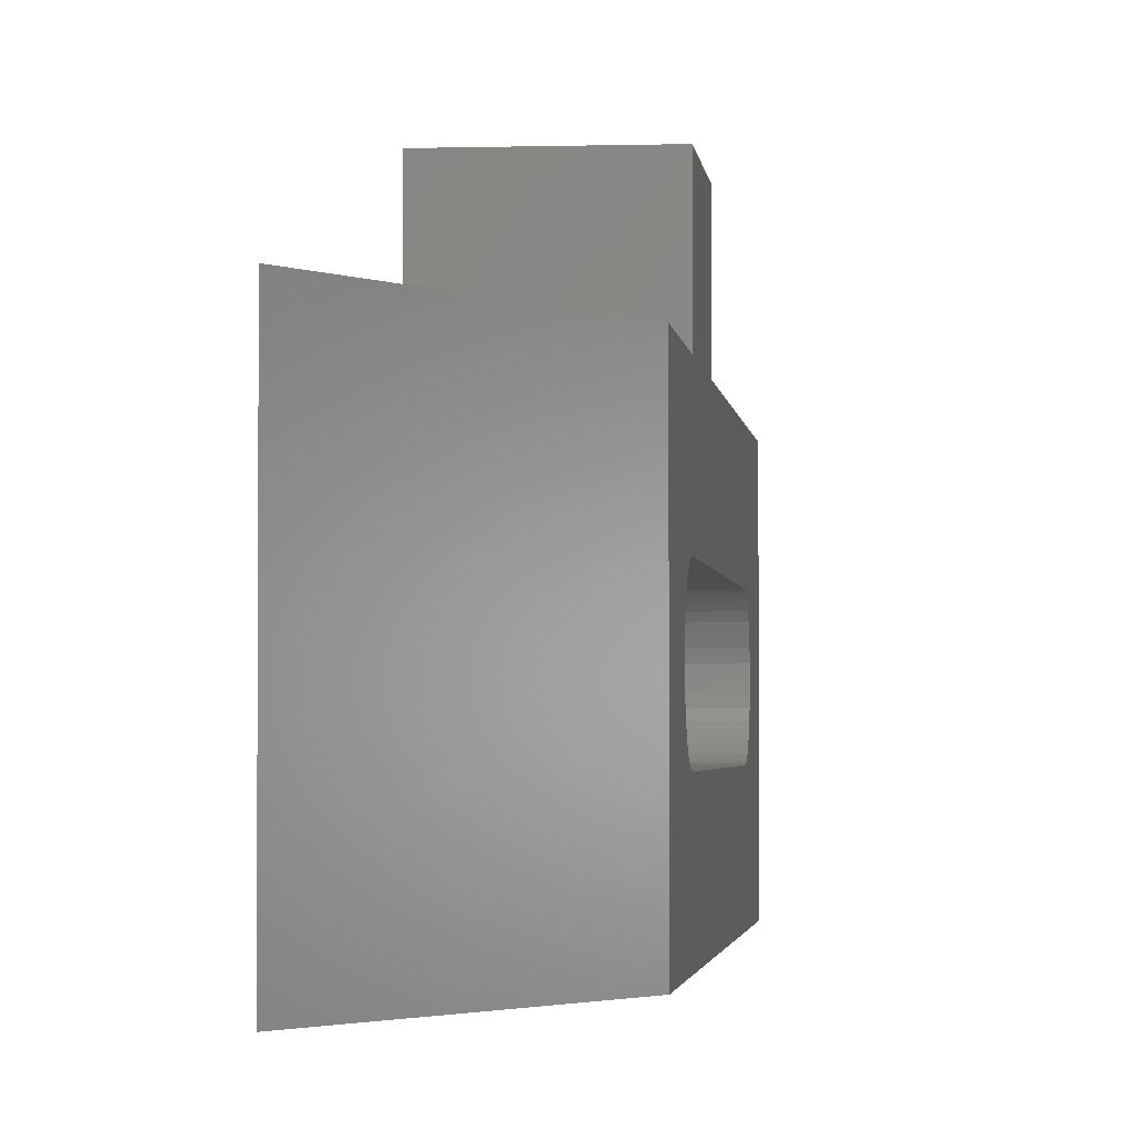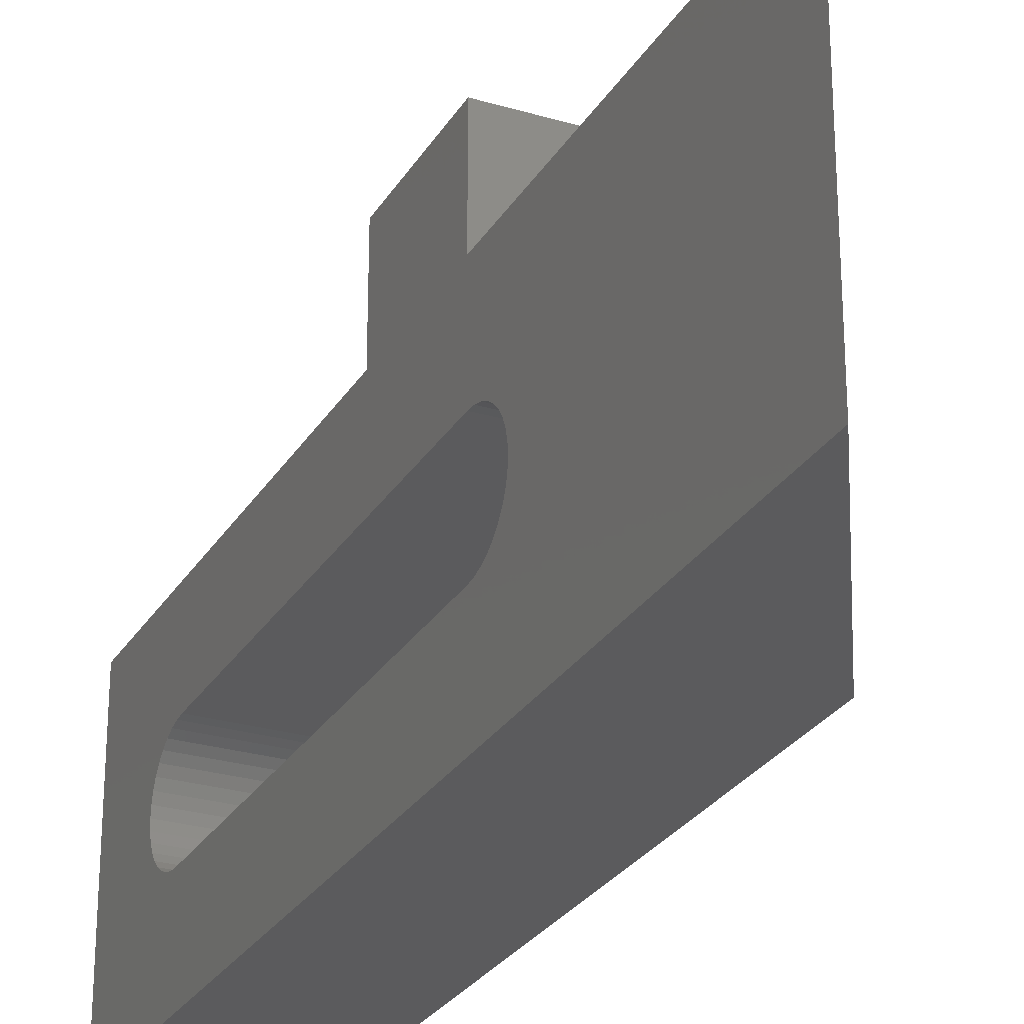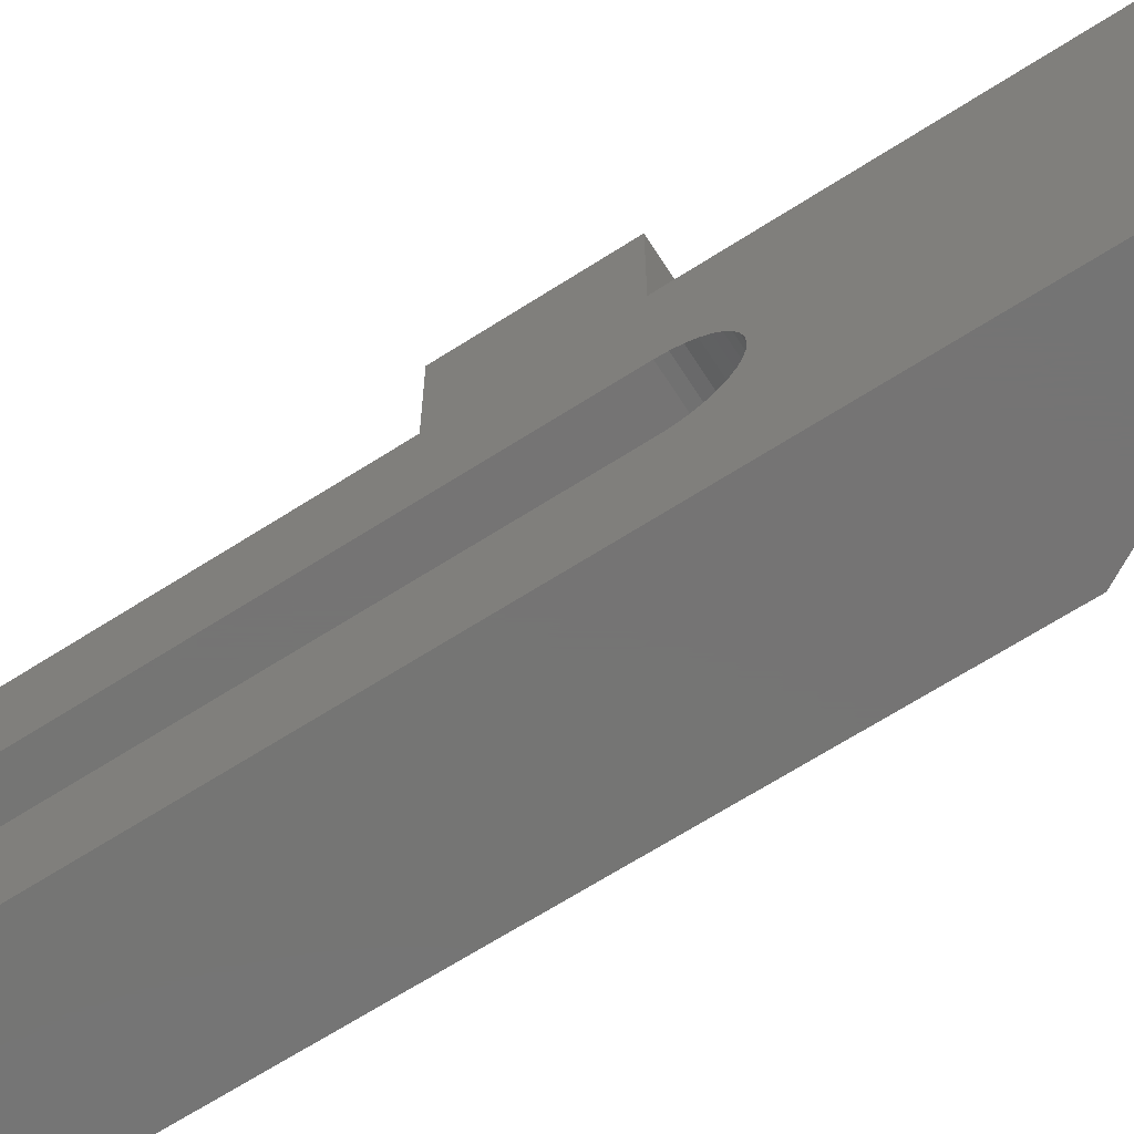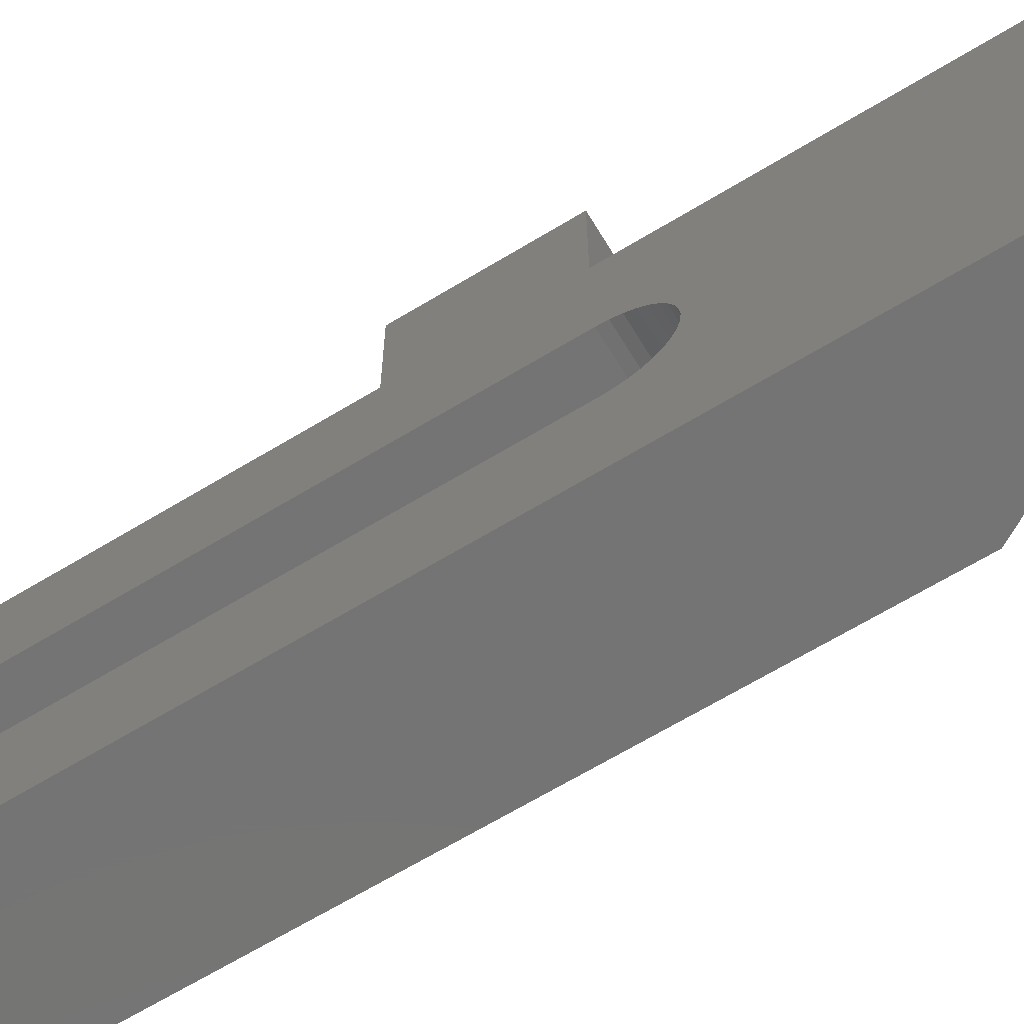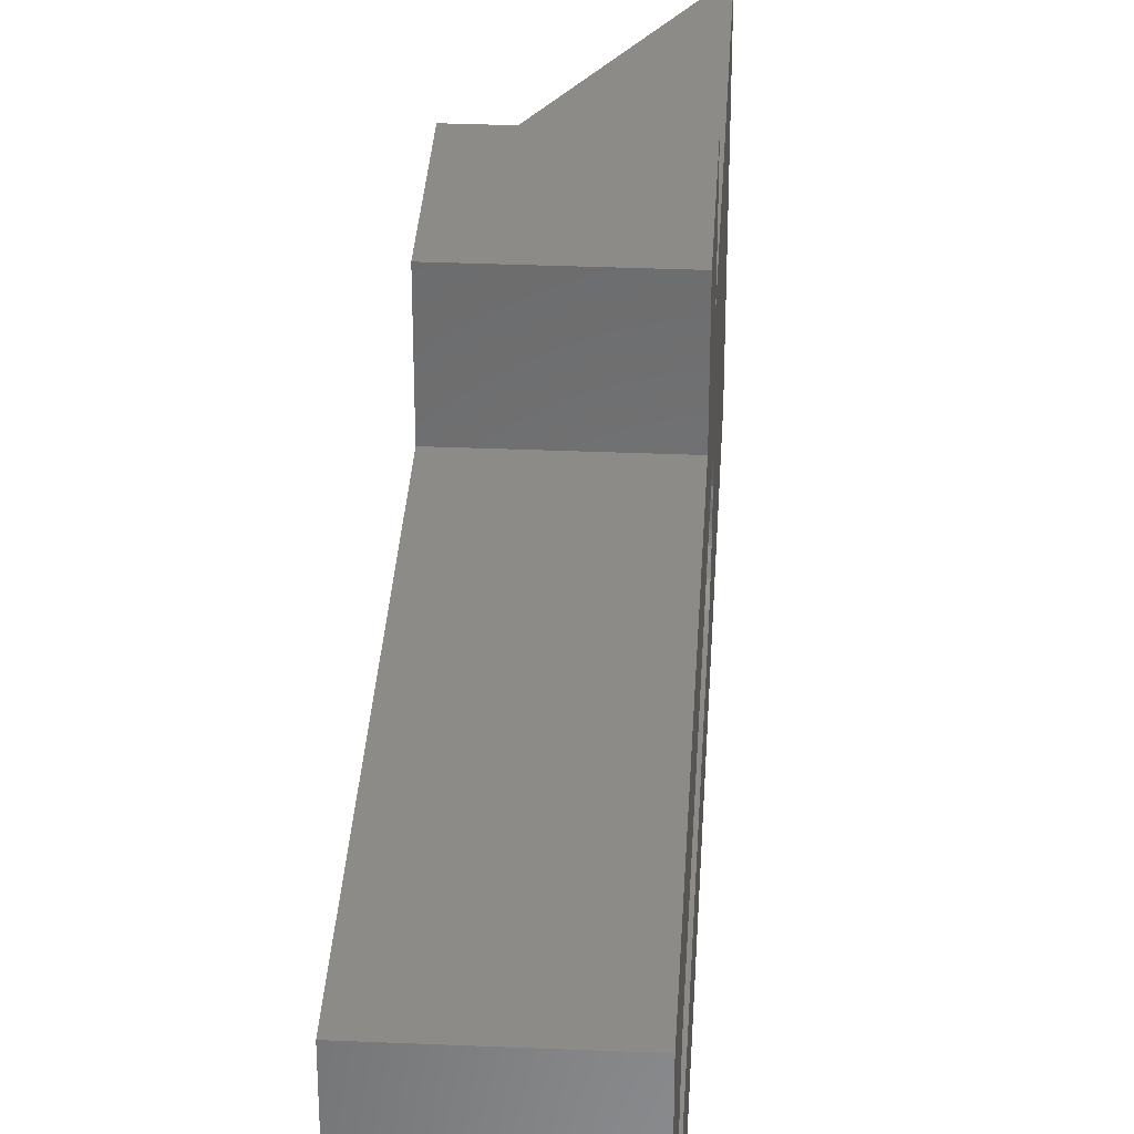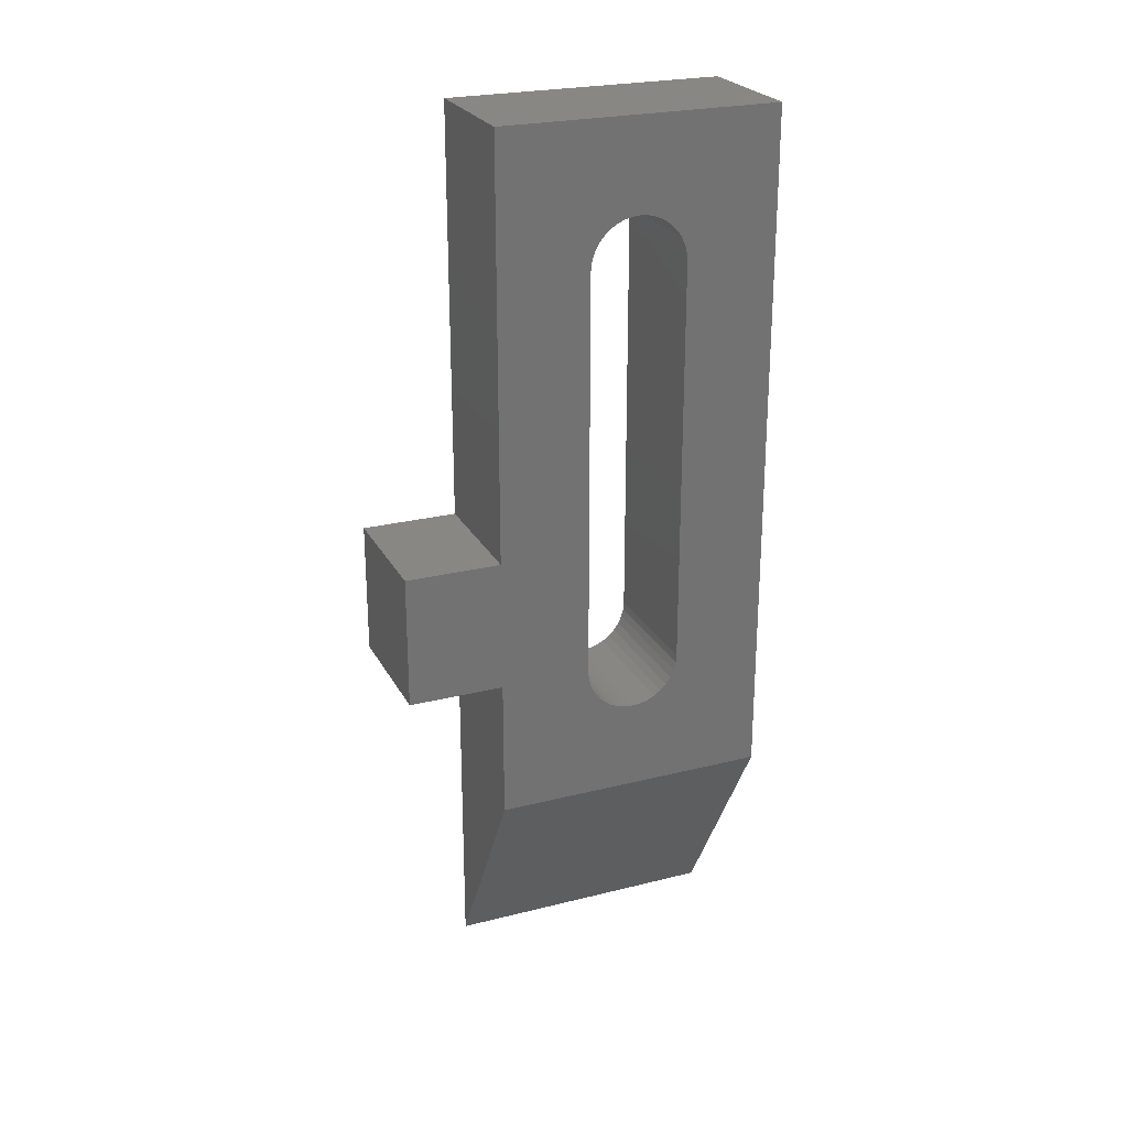
<metadata>
{"format":"stl","ext":"stl","renderer":"f3d","projection":"perspective","resolution":1024,"background":"white","views":[{"elev":-2.4,"azim":-174.2,"up":"+Y"},{"elev":-27.0,"azim":155.2,"up":"+Y"},{"elev":-66.9,"azim":122.7,"up":"+Y"},{"elev":-66.5,"azim":121.3,"up":"+Y"},{"elev":33.5,"azim":3.3,"up":"+Y"},{"elev":24.9,"azim":-112.2,"up":"+Z"}]}
</metadata>
<code>
# stl→obj: 92 verts, 184 faces
v 24.5 19 2.608e-05
v 15.5 19 15.59
v 24.5 19 25.19
v 15.5 19 25.19
v 15.5 0 15.59
v 24.5 0 2.608e-05
v 15.5 9.5 56.24
v 15.5 0 62.44
v 15.5 10.07 56.19
v 15.5 19 62.44
v 15.5 19 34.19
v 15.5 12.36 23.44
v 15.5 12.6 23.96
v 15.5 8.927 56.19
v 15.5 8.371 56.04
v 15.5 7.85 55.79
v 15.5 12.75 53.51
v 15.5 12.6 54.06
v 15.5 12.36 54.59
v 15.5 12.03 55.06
v 15.5 11.62 55.46
v 15.5 11.15 55.79
v 15.5 10.63 56.04
v 15.5 12.75 24.52
v 15.5 12.8 25.09
v 15.5 12.8 52.94
v 15.5 6.642 54.59
v 15.5 6.399 54.06
v 15.5 6.972 22.97
v 15.5 7.379 22.56
v 15.5 8.927 21.84
v 15.5 9.5 21.79
v 15.5 10.07 21.84
v 15.5 7.85 22.23
v 15.5 8.371 21.99
v 15.5 10.63 21.99
v 15.5 11.15 22.23
v 15.5 11.62 22.56
v 15.5 6.25 24.52
v 15.5 6.399 23.96
v 15.5 6.642 23.44
v 15.5 12.03 22.97
v 15.5 25.5 25.19
v 15.5 25.5 34.19
v 15.5 7.379 55.46
v 15.5 6.972 55.06
v 15.5 6.25 53.51
v 15.5 6.2 52.94
v 15.5 6.2 25.09
v 24.5 19 62.44
v 24.5 0 62.44
v 24.5 8.927 21.84
v 24.5 9.5 21.79
v 24.5 10.07 21.84
v 24.5 10.63 21.99
v 24.5 25.5 25.19
v 24.5 25.5 34.19
v 24.5 19 34.19
v 24.5 12.8 52.94
v 24.5 12.8 25.09
v 24.5 8.371 21.99
v 24.5 7.85 22.23
v 24.5 7.379 22.56
v 24.5 12.03 22.97
v 24.5 11.62 22.56
v 24.5 11.15 22.23
v 24.5 12.75 24.52
v 24.5 12.6 23.96
v 24.5 12.36 23.44
v 24.5 6.972 22.97
v 24.5 6.642 23.44
v 24.5 6.399 23.96
v 24.5 10.63 56.04
v 24.5 11.15 55.79
v 24.5 12.75 53.51
v 24.5 12.6 54.06
v 24.5 12.36 54.59
v 24.5 11.62 55.46
v 24.5 12.03 55.06
v 24.5 6.25 24.52
v 24.5 6.2 25.09
v 24.5 6.2 52.94
v 24.5 6.25 53.51
v 24.5 6.399 54.06
v 24.5 6.642 54.59
v 24.5 6.972 55.06
v 24.5 7.379 55.46
v 24.5 7.85 55.79
v 24.5 8.371 56.04
v 24.5 8.927 56.19
v 24.5 9.5 56.24
v 24.5 10.07 56.19
f 1 2 3
f 3 2 4
f 2 1 5
f 5 1 6
f 7 8 9
f 9 8 10
f 11 12 13
f 7 14 8
f 8 14 15
f 8 15 16
f 10 17 18
f 18 19 10
f 10 19 20
f 10 20 21
f 21 22 10
f 10 22 23
f 10 23 9
f 13 24 11
f 11 24 25
f 11 25 10
f 10 25 26
f 10 26 17
f 27 28 8
f 5 29 30
f 5 31 2
f 2 31 32
f 2 32 33
f 30 34 5
f 5 34 35
f 5 35 31
f 33 36 2
f 2 36 37
f 2 37 38
f 39 40 5
f 5 40 41
f 5 41 29
f 38 42 2
f 2 42 12
f 2 12 4
f 4 12 11
f 4 11 43
f 43 11 44
f 16 45 8
f 8 45 46
f 8 46 27
f 28 47 8
f 8 47 48
f 8 48 5
f 5 48 49
f 5 49 39
f 50 10 51
f 51 10 8
f 52 6 53
f 53 6 1
f 53 1 54
f 54 1 55
f 56 57 3
f 3 57 58
f 3 59 60
f 52 61 6
f 6 61 62
f 6 62 63
f 64 65 1
f 1 65 66
f 1 66 55
f 60 67 3
f 3 67 68
f 3 68 1
f 1 68 69
f 1 69 64
f 63 70 6
f 6 70 71
f 6 71 72
f 50 73 74
f 59 3 75
f 75 3 58
f 75 58 76
f 76 58 50
f 76 50 77
f 74 78 50
f 50 78 79
f 50 79 77
f 72 80 6
f 6 80 81
f 6 81 51
f 51 81 82
f 51 82 83
f 83 84 51
f 51 84 85
f 51 85 86
f 86 87 51
f 51 87 88
f 51 88 89
f 89 90 51
f 51 90 91
f 51 91 50
f 50 91 92
f 50 92 73
f 10 50 11
f 11 50 58
f 51 8 6
f 6 8 5
f 60 25 24
f 60 24 67
f 67 24 13
f 67 13 68
f 68 13 12
f 68 12 69
f 69 12 42
f 69 42 64
f 64 42 38
f 64 38 65
f 65 38 37
f 65 37 66
f 66 37 36
f 66 36 55
f 55 36 33
f 55 33 54
f 54 33 32
f 54 32 53
f 53 32 31
f 53 31 52
f 52 31 35
f 52 35 61
f 61 35 34
f 61 34 62
f 62 34 30
f 62 30 63
f 63 30 29
f 63 29 70
f 70 29 41
f 70 41 71
f 71 41 40
f 71 40 72
f 72 40 39
f 72 39 80
f 80 39 49
f 80 49 81
f 60 59 25
f 25 59 26
f 82 48 47
f 82 47 83
f 83 47 28
f 83 28 84
f 84 28 27
f 84 27 85
f 85 27 46
f 85 46 86
f 86 46 45
f 86 45 87
f 87 45 16
f 87 16 88
f 88 16 15
f 88 15 89
f 89 15 14
f 89 14 90
f 90 14 7
f 90 7 91
f 91 7 9
f 91 9 92
f 92 9 23
f 92 23 73
f 73 23 22
f 73 22 74
f 74 22 21
f 74 21 78
f 78 21 20
f 78 20 79
f 79 20 19
f 79 19 77
f 77 19 18
f 77 18 76
f 76 18 17
f 76 17 75
f 75 17 26
f 75 26 59
f 82 81 48
f 48 81 49
f 57 44 58
f 58 44 11
f 43 56 4
f 4 56 3
f 57 56 44
f 44 56 43

</code>
